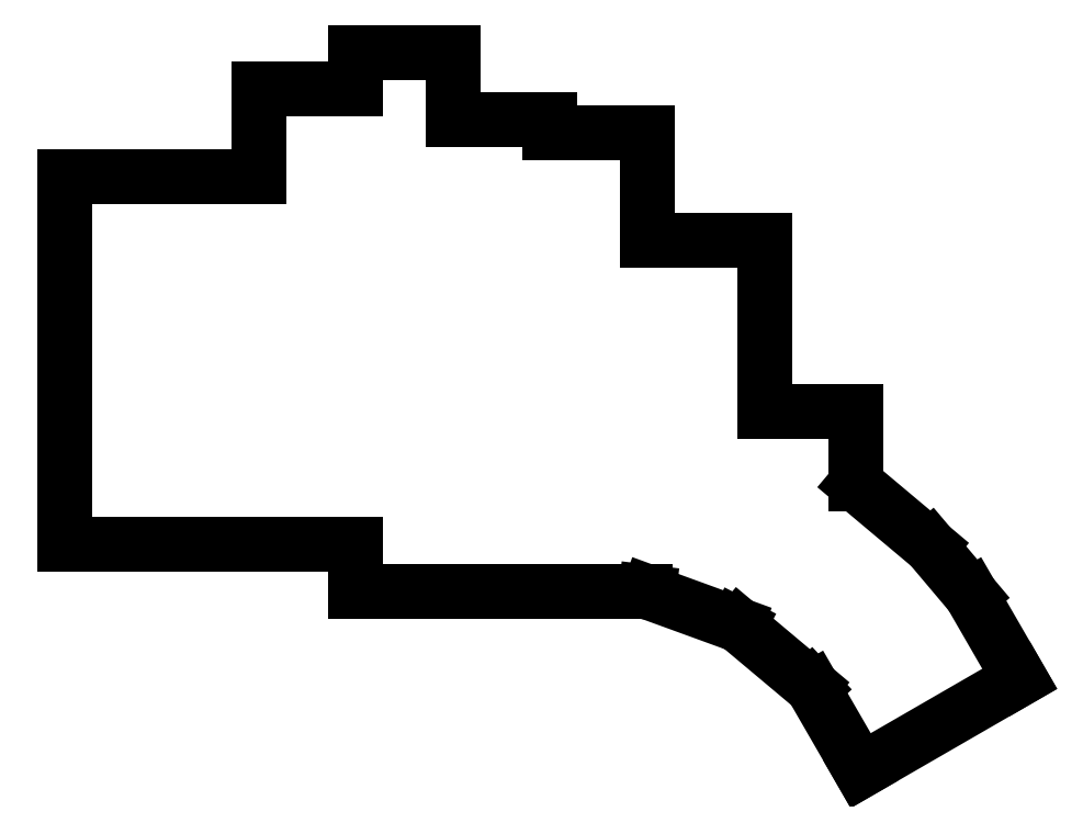
<metadata>
{"format":"dxf","ext":"dxf","renderer":"ezdxf+matplotlib","layout":"modelspace","background":"white","min_lineweight":24,"dpi":150}
</metadata>
<code>
0
SECTION
2
ENTITIES
0
LINE
8
0
10
8.64
20
61.88
11
46.08
21
61.88
0
LINE
8
0
10
8.64
20
61.88
11
8.64
21
-8.84
0
LINE
8
0
10
8.64
20
-8.84
11
64.8
21
-8.84
0
LINE
8
0
10
121
20
49.66
11
121
21
70.38
0
LINE
8
0
10
121
20
70.38
11
102.2
21
70.38
0
LINE
8
0
10
102.2
20
70.38
11
102.2
21
72.88
0
LINE
8
0
10
102.2
20
72.88
11
83.52
21
72.88
0
LINE
8
0
10
83.52
20
72.88
11
83.52
21
85.88
0
LINE
8
0
10
83.52
20
85.88
11
64.8
21
85.88
0
LINE
8
0
10
64.8
20
85.88
11
64.8
21
78.88
0
LINE
8
0
10
64.8
20
78.88
11
46.08
21
78.88
0
LINE
8
0
10
46.08
20
78.88
11
46.08
21
61.88
0
LINE
8
0
10
161.1
20
2.795
11
175.4
21
-9.238
0
LINE
8
0
10
175.4
20
-9.238
11
183.3
21
-18.54
0
LINE
8
0
10
183.3
20
-18.54
11
192.7
21
-34.75
0
LINE
8
0
10
192.7
20
-34.75
11
162
21
-52.43
0
LINE
8
0
10
162
20
-52.43
11
152.8
21
-36.53
0
LINE
8
0
10
152.8
20
-36.53
11
152.4
21
-36.09
0
LINE
8
0
10
152.4
20
-36.09
11
138.6
21
-24.52
0
LINE
8
0
10
138.6
20
-24.52
11
138.1
21
-24.25
0
LINE
8
0
10
138.1
20
-24.25
11
121.2
21
-18.09
0
LINE
8
0
10
121.2
20
-18.09
11
120.6
21
-18.02
0
LINE
8
0
10
64.8
20
-18.02
11
120.6
21
-18.02
0
LINE
8
0
10
64.8
20
-18.02
11
64.8
21
-8.84
0
LINE
8
0
10
143.6
20
16.8
11
143.6
21
49.66
0
LINE
8
0
10
143.6
20
49.66
11
121
21
49.66
0
LINE
8
0
10
161.1
20
2.795
11
161.1
21
16.8
0
LINE
8
0
10
161.1
20
16.8
11
143.6
21
16.8
0
ENDSEC
0
EOF

</code>
